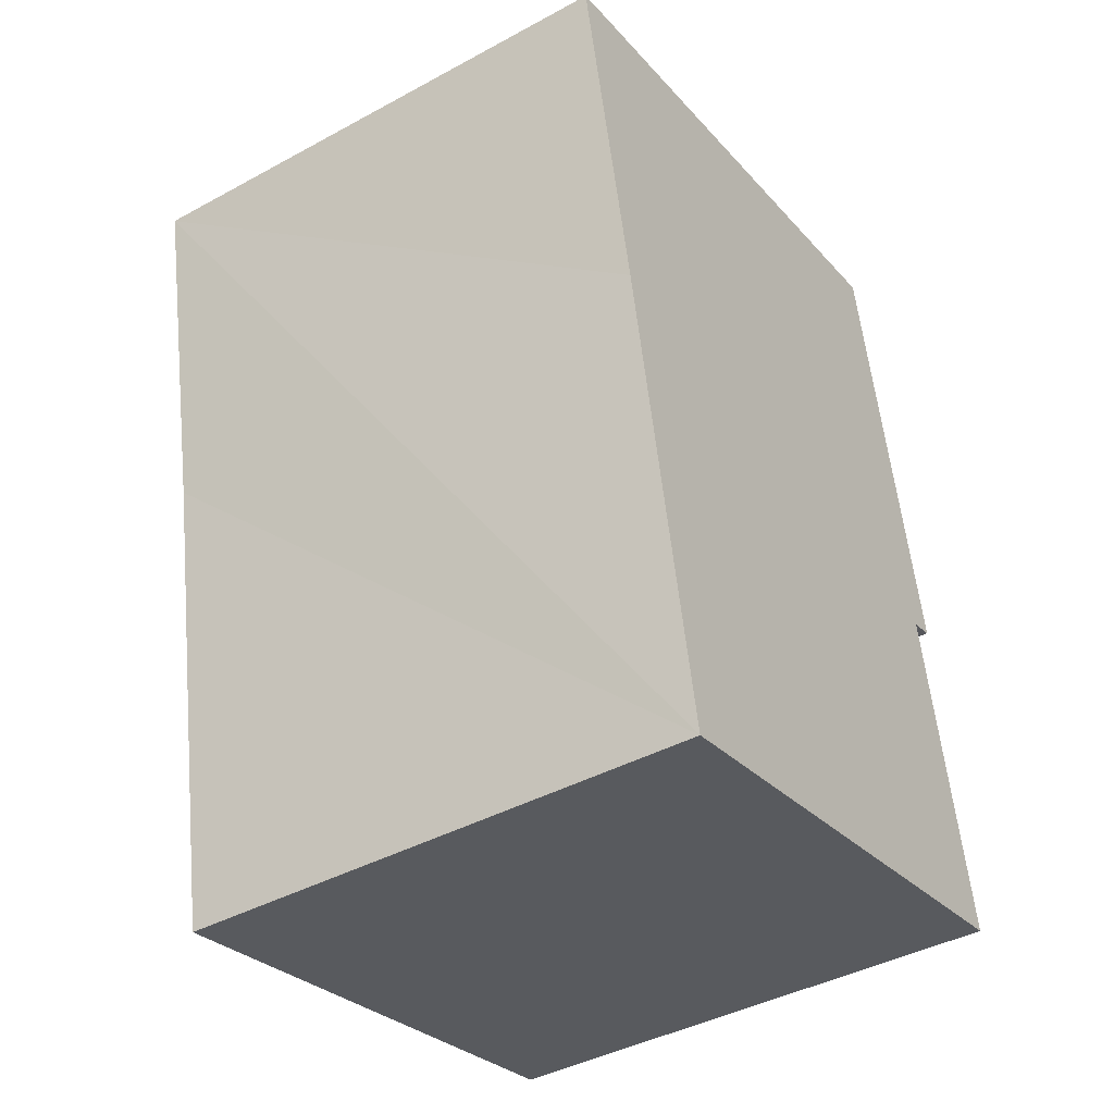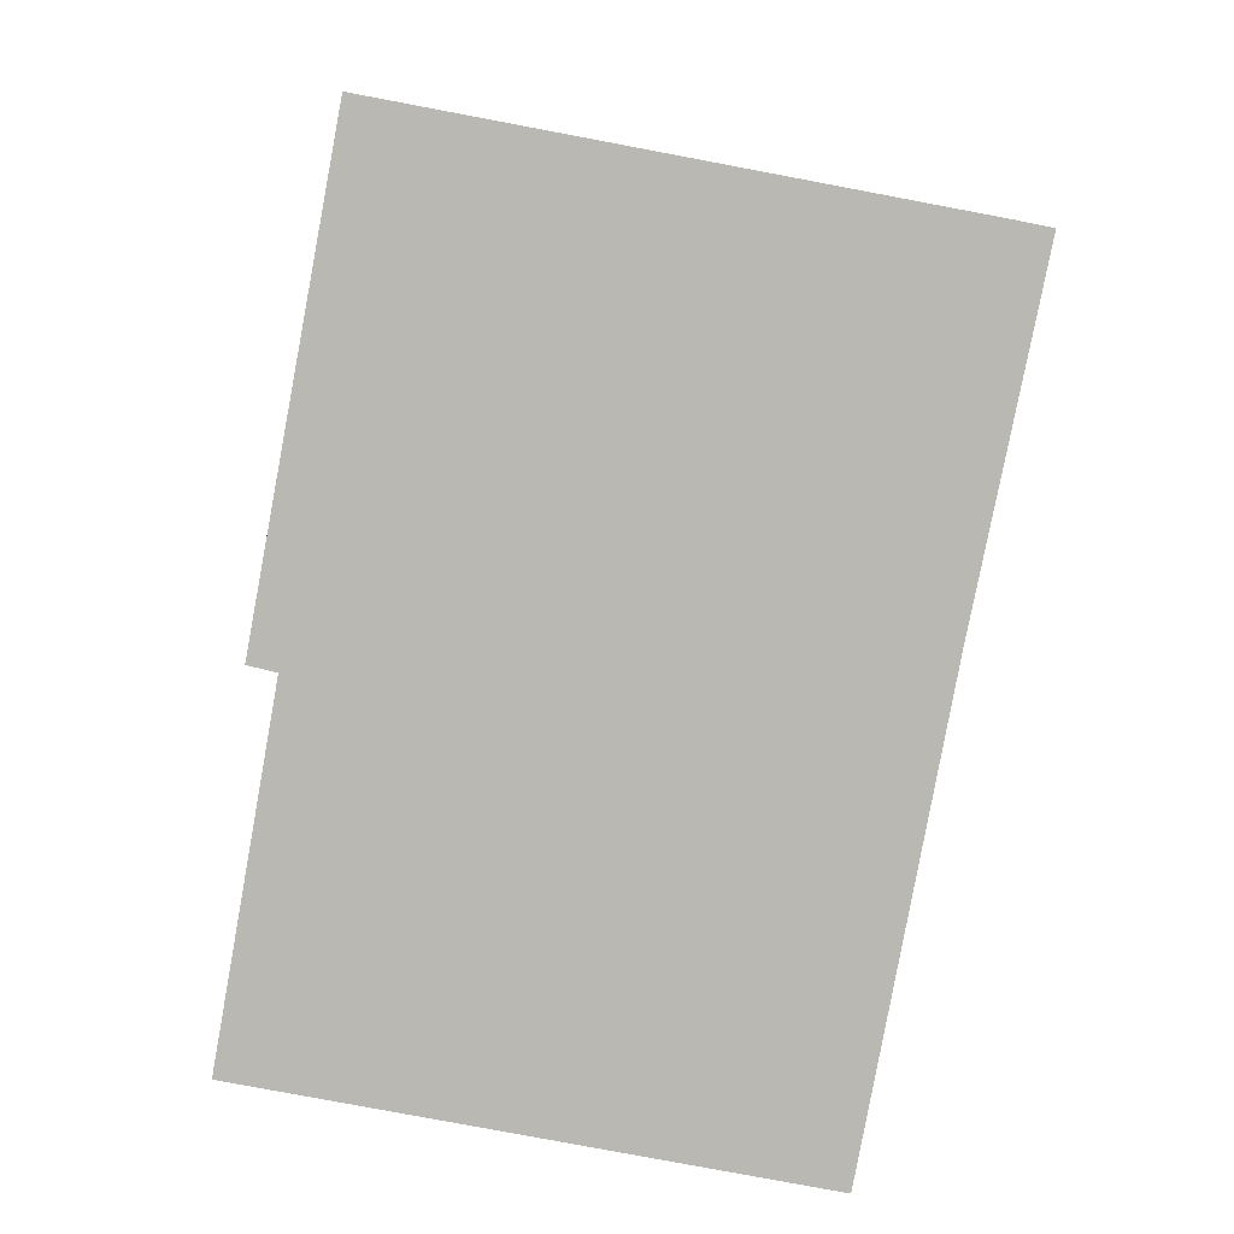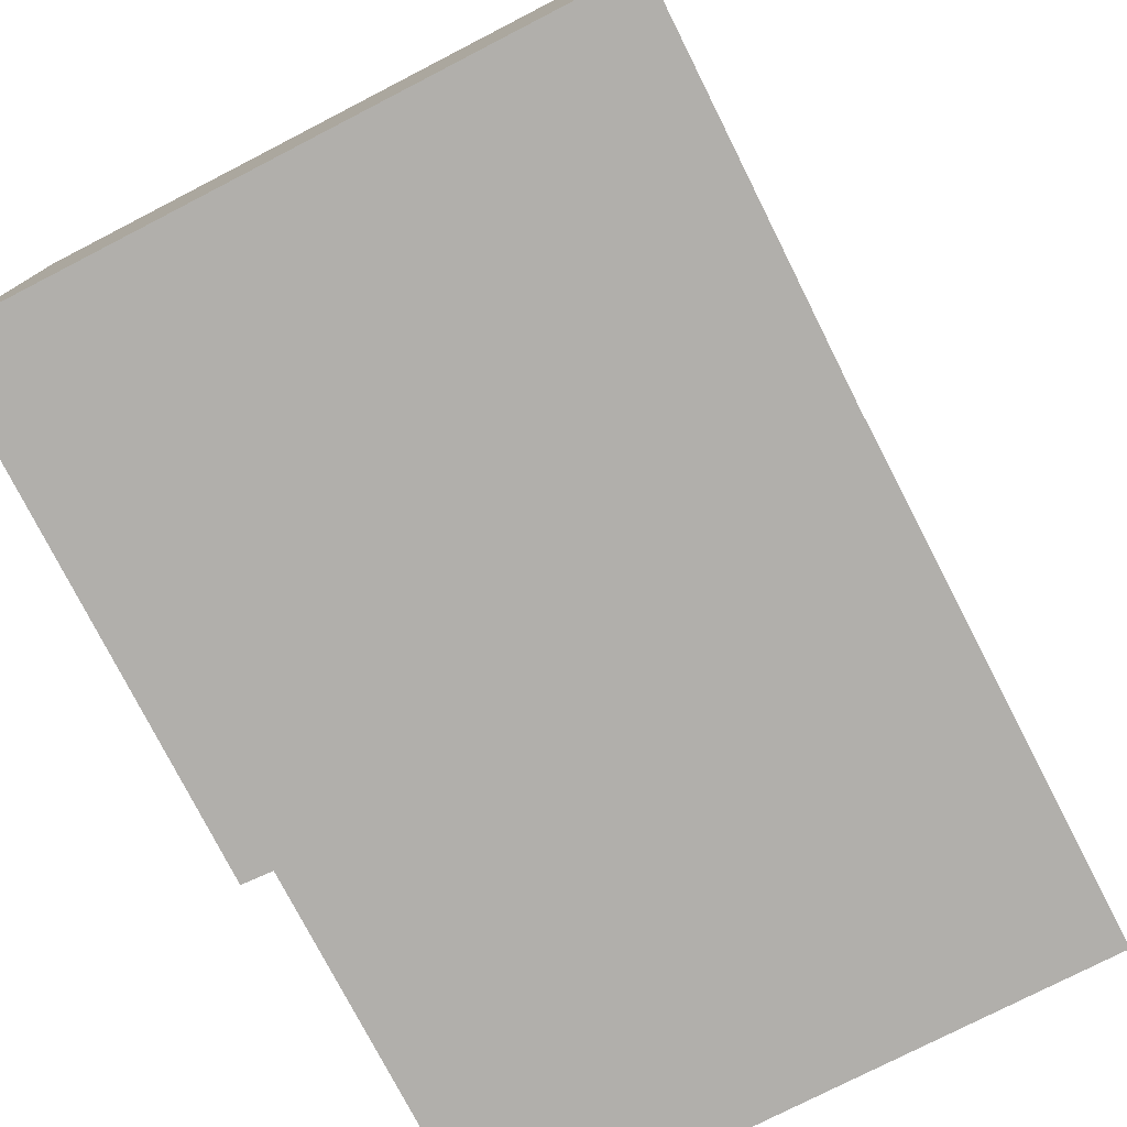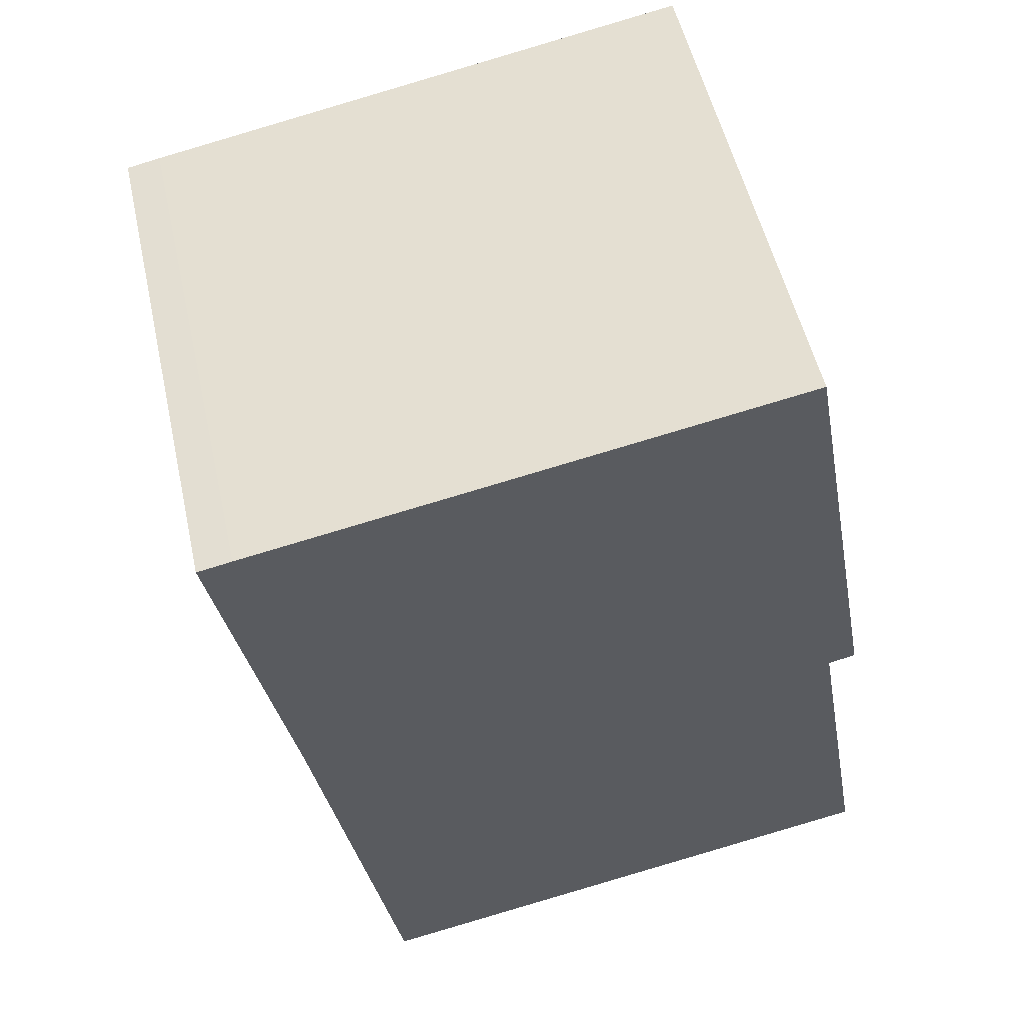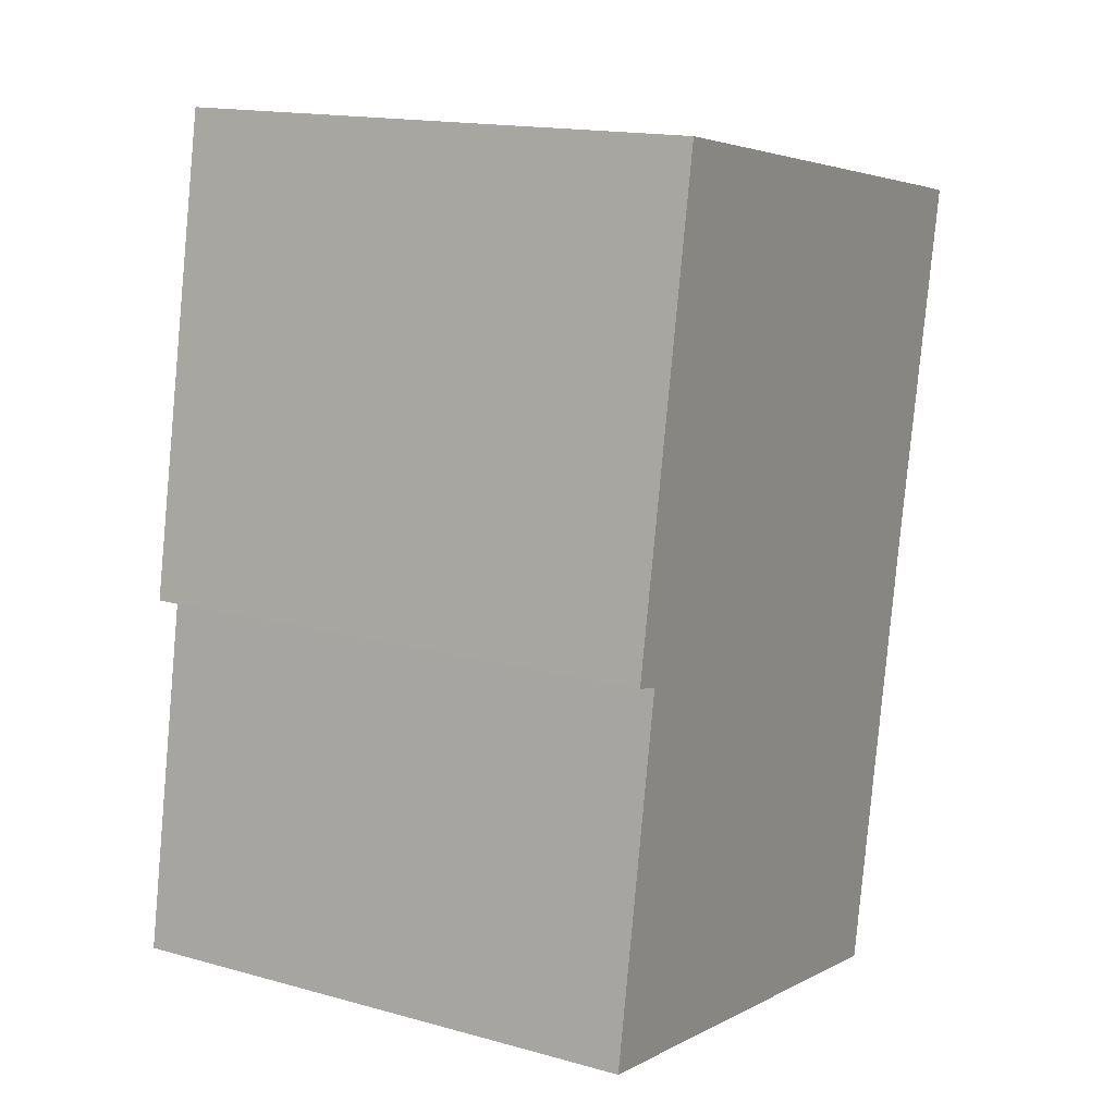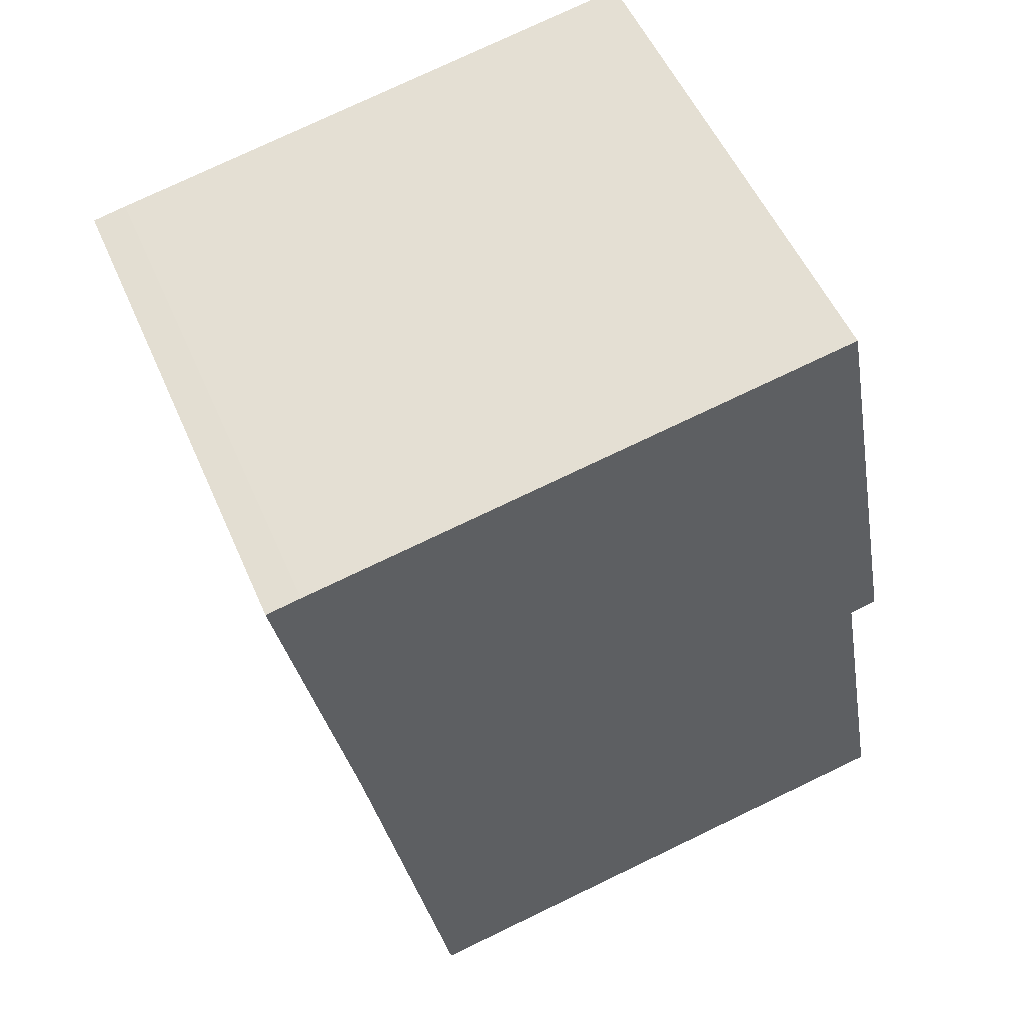
<metadata>
{"format":"obj","ext":"obj","renderer":"f3d","projection":"perspective","resolution":1024,"background":"white","views":[{"elev":-41.6,"azim":123.3,"up":"+Z"},{"elev":7.7,"azim":-1.8,"up":"+Z"},{"elev":-78.2,"azim":37.9,"up":"+Y"},{"elev":53.1,"azim":167.4,"up":"+Z"},{"elev":15.9,"azim":-60.1,"up":"+Z"},{"elev":53.1,"azim":156.9,"up":"+Z"}]}
</metadata>
<code>
v  12.98 10.28 13.97
v  0.67 10.28 6.884
v  2.359 10.28 15.95
v  13.64 10.28 13.84
v  12.27 10.28 7.083
v  1.203 10.28 6.752
v  10.56 10.28 -2.07
v  0 10.28 6.294e-16
v  0.67 -4.215e-16 6.884
v  2.359 -9.769e-16 15.95
v  0 0 0
v  1.203 -4.134e-16 6.752
v  12.98 -8.554e-16 13.97
v  13.64 -8.473e-16 13.84
v  12.27 -4.337e-16 7.083
v  10.56 1.268e-16 -2.07
g defaultobject
f 1 2 3
f 2 1 4
f 2 4 5
f 2 5 6
f 6 5 7
f 6 7 8
f 9 3 2
f 3 9 10
f 11 6 8
f 6 11 12
f 10 1 3
f 1 10 13
f 1 13 4
f 4 13 14
f 14 5 4
f 5 14 7
f 7 14 15
f 7 15 16
f 16 8 7
f 8 16 11
f 12 2 6
f 2 12 9
f 9 13 10
f 13 9 14
f 14 9 15
f 15 9 12
f 15 12 16
f 16 12 11

</code>
